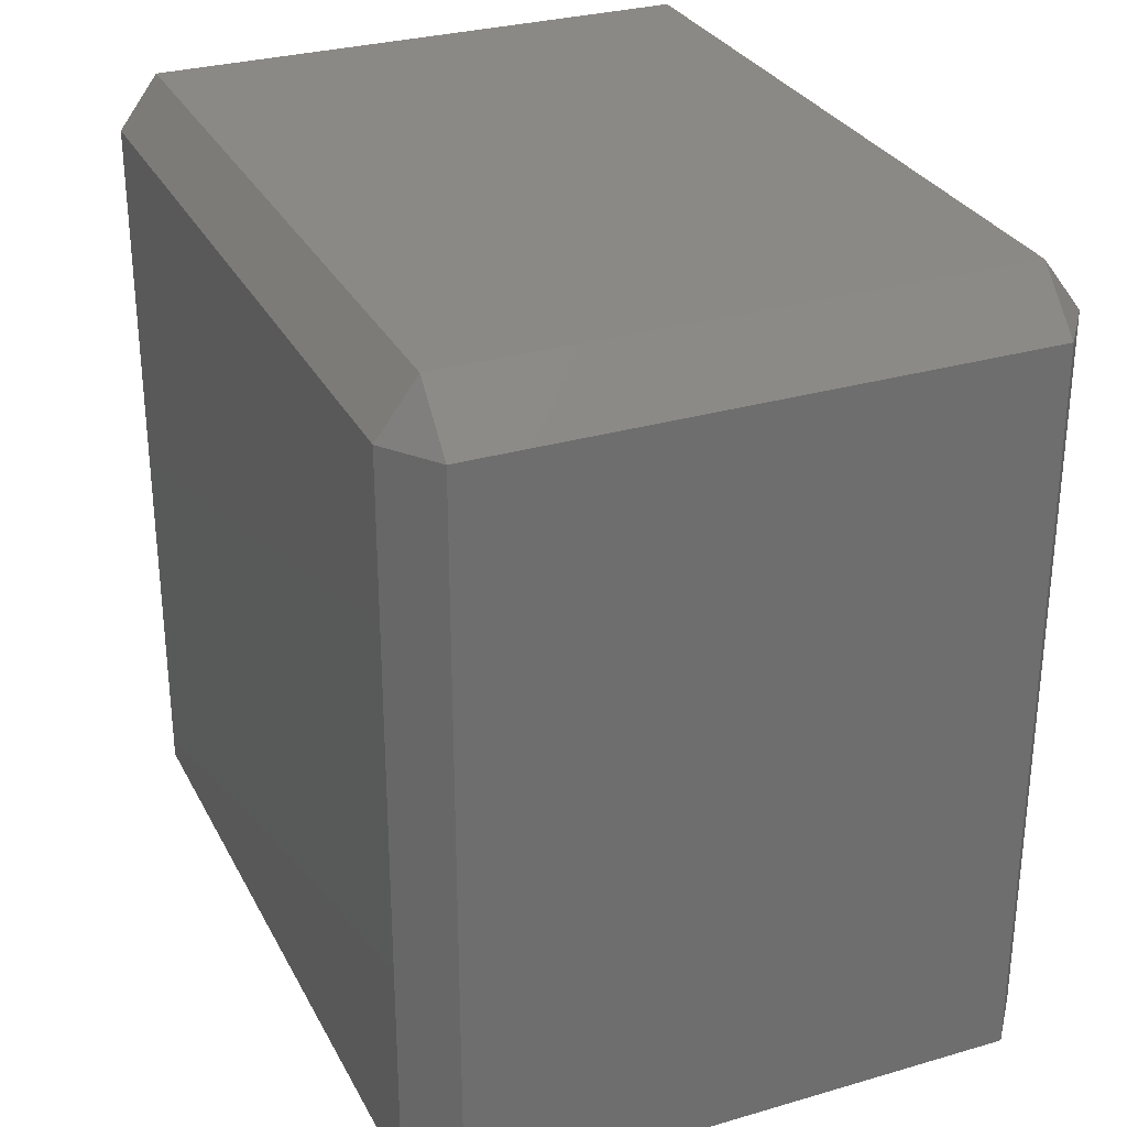
<metadata>
{"format":"stl","ext":"stl","renderer":"f3d","projection":"perspective","resolution":1024,"background":"white","views":[{"elev":29.7,"azim":-23.2,"up":"+Y"}]}
</metadata>
<code>
# stl→obj: 384 verts, 764 faces
v -0.035 -0.04667 -0.0534
v -0.035 -0.0534 -0.04667
v -0.04005 -0.04667 -0.04667
v -0.035 -0.03333 -0.0534
v -0.04005 -0.03333 -0.04667
v -0.035 -0.02 -0.0534
v -0.04005 -0.02 -0.04667
v -0.035 -0.006667 -0.0534
v -0.04005 -0.006667 -0.04667
v -0.035 0.006667 -0.0534
v -0.04005 0.006667 -0.04667
v -0.035 0.02 -0.0534
v -0.04005 0.02 -0.04667
v -0.035 0.03333 -0.0534
v -0.04005 0.03333 -0.04667
v -0.035 0.04667 -0.0534
v -0.04005 0.04667 -0.04667
v -0.035 0.0534 -0.04667
v -0.025 -0.04667 -0.0534
v -0.025 -0.0534 -0.04667
v -0.025 -0.03333 -0.0534
v -0.025 -0.02 -0.0534
v -0.025 -0.006667 -0.0534
v -0.025 0.006667 -0.0534
v -0.025 0.02 -0.0534
v -0.025 0.03333 -0.0534
v -0.025 0.04667 -0.0534
v -0.025 0.0534 -0.04667
v -0.015 -0.04667 -0.0534
v -0.015 -0.0534 -0.04667
v -0.015 -0.03333 -0.0534
v -0.015 -0.02 -0.0534
v -0.015 -0.006667 -0.0534
v -0.015 0.006667 -0.0534
v -0.015 0.02 -0.0534
v -0.015 0.03333 -0.0534
v -0.015 0.04667 -0.0534
v -0.015 0.0534 -0.04667
v -0.005 -0.04667 -0.0534
v -0.005 -0.0534 -0.04667
v -0.005 -0.03333 -0.0534
v -0.005 -0.02 -0.0534
v -0.005 -0.006667 -0.0534
v -0.005 0.006667 -0.0534
v -0.005 0.02 -0.0534
v -0.005 0.03333 -0.0534
v -0.005 0.04667 -0.0534
v -0.005 0.0534 -0.04667
v 0.005 -0.04667 -0.0534
v 0.005 -0.0534 -0.04667
v 0.005 -0.03333 -0.0534
v 0.005 -0.02 -0.0534
v 0.005 -0.006667 -0.0534
v 0.005 0.006667 -0.0534
v 0.005 0.02 -0.0534
v 0.005 0.03333 -0.0534
v 0.005 0.04667 -0.0534
v 0.005 0.0534 -0.04667
v 0.015 -0.04667 -0.0534
v 0.015 -0.0534 -0.04667
v 0.015 -0.03333 -0.0534
v 0.015 -0.02 -0.0534
v 0.015 -0.006667 -0.0534
v 0.015 0.006667 -0.0534
v 0.015 0.02 -0.0534
v 0.015 0.03333 -0.0534
v 0.015 0.04667 -0.0534
v 0.015 0.0534 -0.04667
v 0.025 -0.04667 -0.0534
v 0.025 -0.0534 -0.04667
v 0.025 -0.03333 -0.0534
v 0.025 -0.02 -0.0534
v 0.025 -0.006667 -0.0534
v 0.025 0.006667 -0.0534
v 0.025 0.02 -0.0534
v 0.025 0.03333 -0.0534
v 0.025 0.04667 -0.0534
v 0.025 0.0534 -0.04667
v 0.035 -0.04667 -0.0534
v 0.035 -0.0534 -0.04667
v 0.035 -0.03333 -0.0534
v 0.035 -0.02 -0.0534
v 0.035 -0.006667 -0.0534
v 0.035 0.006667 -0.0534
v 0.035 0.02 -0.0534
v 0.035 0.03333 -0.0534
v 0.035 0.04667 -0.0534
v 0.035 0.0534 -0.04667
v 0.04005 -0.04667 -0.04667
v 0.04005 -0.03333 -0.04667
v 0.04005 -0.02 -0.04667
v 0.04005 -0.006667 -0.04667
v 0.04005 0.006667 -0.04667
v 0.04005 0.02 -0.04667
v 0.04005 0.03333 -0.04667
v 0.04005 0.04667 -0.04667
v -0.035 -0.0534 -0.03333
v -0.04005 -0.04667 -0.03333
v -0.04005 -0.03333 -0.03333
v -0.04005 -0.02 -0.03333
v -0.04005 -0.006667 -0.03333
v -0.04005 0.006667 -0.03333
v -0.04005 0.02 -0.03333
v -0.04005 0.03333 -0.03333
v -0.04005 0.04667 -0.03333
v -0.035 0.0534 -0.03333
v -0.025 -0.0534 -0.03333
v -0.025 0.0534 -0.03333
v -0.015 -0.0534 -0.03333
v -0.015 0.0534 -0.03333
v -0.005 -0.0534 -0.03333
v -0.005 0.0534 -0.03333
v 0.005 -0.0534 -0.03333
v 0.005 0.0534 -0.03333
v 0.015 -0.0534 -0.03333
v 0.015 0.0534 -0.03333
v 0.025 -0.0534 -0.03333
v 0.025 0.0534 -0.03333
v 0.035 -0.0534 -0.03333
v 0.035 0.0534 -0.03333
v 0.04005 -0.04667 -0.03333
v 0.04005 -0.03333 -0.03333
v 0.04005 -0.02 -0.03333
v 0.04005 -0.006667 -0.03333
v 0.04005 0.006667 -0.03333
v 0.04005 0.02 -0.03333
v 0.04005 0.03333 -0.03333
v 0.04005 0.04667 -0.03333
v -0.035 -0.0534 -0.02
v -0.04005 -0.04667 -0.02
v -0.04005 -0.03333 -0.02
v -0.04005 -0.02 -0.02
v -0.04005 -0.006667 -0.02
v -0.04005 0.006667 -0.02
v -0.04005 0.02 -0.02
v -0.04005 0.03333 -0.02
v -0.04005 0.04667 -0.02
v -0.035 0.0534 -0.02
v -0.025 -0.0534 -0.02
v -0.025 0.0534 -0.02
v -0.015 -0.0534 -0.02
v -0.015 0.0534 -0.02
v -0.005 -0.0534 -0.02
v -0.005 0.0534 -0.02
v 0.005 -0.0534 -0.02
v 0.005 0.0534 -0.02
v 0.015 -0.0534 -0.02
v 0.015 0.0534 -0.02
v 0.025 -0.0534 -0.02
v 0.025 0.0534 -0.02
v 0.035 -0.0534 -0.02
v 0.035 0.0534 -0.02
v 0.04005 -0.04667 -0.02
v 0.04005 -0.03333 -0.02
v 0.04005 -0.02 -0.02
v 0.04005 -0.006667 -0.02
v 0.04005 0.006667 -0.02
v 0.04005 0.02 -0.02
v 0.04005 0.03333 -0.02
v 0.04005 0.04667 -0.02
v -0.035 -0.0534 -0.006667
v -0.04005 -0.04667 -0.006667
v -0.04005 -0.03333 -0.006667
v -0.04005 -0.02 -0.006667
v -0.04005 -0.006667 -0.006667
v -0.04005 0.006667 -0.006667
v -0.04005 0.02 -0.006667
v -0.04005 0.03333 -0.006667
v -0.04005 0.04667 -0.006667
v -0.035 0.0534 -0.006667
v -0.025 -0.0534 -0.006667
v -0.025 0.0534 -0.006667
v -0.015 -0.0534 -0.006667
v -0.015 0.0534 -0.006667
v -0.005 -0.0534 -0.006667
v -0.005 0.0534 -0.006667
v 0.005 -0.0534 -0.006667
v 0.005 0.0534 -0.006667
v 0.015 -0.0534 -0.006667
v 0.015 0.0534 -0.006667
v 0.025 -0.0534 -0.006667
v 0.025 0.0534 -0.006667
v 0.035 -0.0534 -0.006667
v 0.035 0.0534 -0.006667
v 0.04005 -0.04667 -0.006667
v 0.04005 -0.03333 -0.006667
v 0.04005 -0.02 -0.006667
v 0.04005 -0.006667 -0.006667
v 0.04005 0.006667 -0.006667
v 0.04005 0.02 -0.006667
v 0.04005 0.03333 -0.006667
v 0.04005 0.04667 -0.006667
v -0.035 -0.0534 0.006667
v -0.04005 -0.04667 0.006667
v -0.04005 -0.03333 0.006667
v -0.04005 -0.02 0.006667
v -0.04005 -0.006667 0.006667
v -0.04005 0.006667 0.006667
v -0.04005 0.02 0.006667
v -0.04005 0.03333 0.006667
v -0.04005 0.04667 0.006667
v -0.035 0.0534 0.006667
v -0.025 -0.0534 0.006667
v -0.025 0.0534 0.006667
v -0.015 -0.0534 0.006667
v -0.015 0.0534 0.006667
v -0.005 -0.0534 0.006667
v -0.005 0.0534 0.006667
v 0.005 -0.0534 0.006667
v 0.005 0.0534 0.006667
v 0.015 -0.0534 0.006667
v 0.015 0.0534 0.006667
v 0.025 -0.0534 0.006667
v 0.025 0.0534 0.006667
v 0.035 -0.0534 0.006667
v 0.035 0.0534 0.006667
v 0.04005 -0.04667 0.006667
v 0.04005 -0.03333 0.006667
v 0.04005 -0.02 0.006667
v 0.04005 -0.006667 0.006667
v 0.04005 0.006667 0.006667
v 0.04005 0.02 0.006667
v 0.04005 0.03333 0.006667
v 0.04005 0.04667 0.006667
v -0.035 -0.0534 0.02
v -0.04005 -0.04667 0.02
v -0.04005 -0.03333 0.02
v -0.04005 -0.02 0.02
v -0.04005 -0.006667 0.02
v -0.04005 0.006667 0.02
v -0.04005 0.02 0.02
v -0.04005 0.03333 0.02
v -0.04005 0.04667 0.02
v -0.035 0.0534 0.02
v -0.025 -0.0534 0.02
v -0.025 0.0534 0.02
v -0.015 -0.0534 0.02
v -0.015 0.0534 0.02
v -0.005 -0.0534 0.02
v -0.005 0.0534 0.02
v 0.005 -0.0534 0.02
v 0.005 0.0534 0.02
v 0.015 -0.0534 0.02
v 0.015 0.0534 0.02
v 0.025 -0.0534 0.02
v 0.025 0.0534 0.02
v 0.035 -0.0534 0.02
v 0.035 0.0534 0.02
v 0.04005 -0.04667 0.02
v 0.04005 -0.03333 0.02
v 0.04005 -0.02 0.02
v 0.04005 -0.006667 0.02
v 0.04005 0.006667 0.02
v 0.04005 0.02 0.02
v 0.04005 0.03333 0.02
v 0.04005 0.04667 0.02
v -0.035 -0.0534 0.03333
v -0.04005 -0.04667 0.03333
v -0.04005 -0.03333 0.03333
v -0.04005 -0.02 0.03333
v -0.04005 -0.006667 0.03333
v -0.04005 0.006667 0.03333
v -0.04005 0.02 0.03333
v -0.04005 0.03333 0.03333
v -0.04005 0.04667 0.03333
v -0.035 0.0534 0.03333
v -0.025 -0.0534 0.03333
v -0.025 0.0534 0.03333
v -0.015 -0.0534 0.03333
v -0.015 0.0534 0.03333
v -0.005 -0.0534 0.03333
v -0.005 0.0534 0.03333
v 0.005 -0.0534 0.03333
v 0.005 0.0534 0.03333
v 0.015 -0.0534 0.03333
v 0.015 0.0534 0.03333
v 0.025 -0.0534 0.03333
v 0.025 0.0534 0.03333
v 0.035 -0.0534 0.03333
v 0.035 0.0534 0.03333
v 0.04005 -0.04667 0.03333
v 0.04005 -0.03333 0.03333
v 0.04005 -0.02 0.03333
v 0.04005 -0.006667 0.03333
v 0.04005 0.006667 0.03333
v 0.04005 0.02 0.03333
v 0.04005 0.03333 0.03333
v 0.04005 0.04667 0.03333
v -0.035 -0.0534 0.04667
v -0.04005 -0.04667 0.04667
v -0.04005 -0.03333 0.04667
v -0.04005 -0.02 0.04667
v -0.04005 -0.006667 0.04667
v -0.04005 0.006667 0.04667
v -0.04005 0.02 0.04667
v -0.04005 0.03333 0.04667
v -0.04005 0.04667 0.04667
v -0.035 0.0534 0.04667
v -0.025 -0.0534 0.04667
v -0.025 0.0534 0.04667
v -0.015 -0.0534 0.04667
v -0.015 0.0534 0.04667
v -0.005 -0.0534 0.04667
v -0.005 0.0534 0.04667
v 0.005 -0.0534 0.04667
v 0.005 0.0534 0.04667
v 0.015 -0.0534 0.04667
v 0.015 0.0534 0.04667
v 0.025 -0.0534 0.04667
v 0.025 0.0534 0.04667
v 0.035 -0.0534 0.04667
v 0.035 0.0534 0.04667
v 0.04005 -0.04667 0.04667
v 0.04005 -0.03333 0.04667
v 0.04005 -0.02 0.04667
v 0.04005 -0.006667 0.04667
v 0.04005 0.006667 0.04667
v 0.04005 0.02 0.04667
v 0.04005 0.03333 0.04667
v 0.04005 0.04667 0.04667
v -0.035 -0.04667 0.0534
v -0.035 -0.03333 0.0534
v -0.035 -0.02 0.0534
v -0.035 -0.006667 0.0534
v -0.035 0.006667 0.0534
v -0.035 0.02 0.0534
v -0.035 0.03333 0.0534
v -0.035 0.04667 0.0534
v -0.025 -0.04667 0.0534
v -0.025 -0.03333 0.0534
v -0.025 -0.02 0.0534
v -0.025 -0.006667 0.0534
v -0.025 0.006667 0.0534
v -0.025 0.02 0.0534
v -0.025 0.03333 0.0534
v -0.025 0.04667 0.0534
v -0.015 -0.04667 0.0534
v -0.015 -0.03333 0.0534
v -0.015 -0.02 0.0534
v -0.015 -0.006667 0.0534
v -0.015 0.006667 0.0534
v -0.015 0.02 0.0534
v -0.015 0.03333 0.0534
v -0.015 0.04667 0.0534
v -0.005 -0.04667 0.0534
v -0.005 -0.03333 0.0534
v -0.005 -0.02 0.0534
v -0.005 -0.006667 0.0534
v -0.005 0.006667 0.0534
v -0.005 0.02 0.0534
v -0.005 0.03333 0.0534
v -0.005 0.04667 0.0534
v 0.005 -0.04667 0.0534
v 0.005 -0.03333 0.0534
v 0.005 -0.02 0.0534
v 0.005 -0.006667 0.0534
v 0.005 0.006667 0.0534
v 0.005 0.02 0.0534
v 0.005 0.03333 0.0534
v 0.005 0.04667 0.0534
v 0.015 -0.04667 0.0534
v 0.015 -0.03333 0.0534
v 0.015 -0.02 0.0534
v 0.015 -0.006667 0.0534
v 0.015 0.006667 0.0534
v 0.015 0.02 0.0534
v 0.015 0.03333 0.0534
v 0.015 0.04667 0.0534
v 0.025 -0.04667 0.0534
v 0.025 -0.03333 0.0534
v 0.025 -0.02 0.0534
v 0.025 -0.006667 0.0534
v 0.025 0.006667 0.0534
v 0.025 0.02 0.0534
v 0.025 0.03333 0.0534
v 0.025 0.04667 0.0534
v 0.035 -0.04667 0.0534
v 0.035 -0.03333 0.0534
v 0.035 -0.02 0.0534
v 0.035 -0.006667 0.0534
v 0.035 0.006667 0.0534
v 0.035 0.02 0.0534
v 0.035 0.03333 0.0534
v 0.035 0.04667 0.0534
f 1 2 3
f 1 3 4
f 4 3 5
f 4 5 6
f 6 5 7
f 6 7 8
f 8 7 9
f 8 9 10
f 10 9 11
f 10 11 12
f 12 11 13
f 12 13 14
f 14 13 15
f 14 15 16
f 16 15 17
f 16 17 18
f 1 19 2
f 2 19 20
f 1 4 19
f 19 4 21
f 4 6 21
f 21 6 22
f 6 8 22
f 22 8 23
f 8 10 23
f 23 10 24
f 10 12 24
f 24 12 25
f 12 14 25
f 25 14 26
f 14 16 26
f 26 16 27
f 16 18 27
f 27 18 28
f 19 29 20
f 20 29 30
f 19 21 29
f 29 21 31
f 21 22 31
f 31 22 32
f 22 23 32
f 32 23 33
f 23 24 33
f 33 24 34
f 24 25 34
f 34 25 35
f 25 26 35
f 35 26 36
f 26 27 36
f 36 27 37
f 27 28 37
f 37 28 38
f 29 39 30
f 30 39 40
f 29 31 39
f 39 31 41
f 31 32 41
f 41 32 42
f 32 33 42
f 42 33 43
f 33 34 43
f 43 34 44
f 34 35 44
f 44 35 45
f 35 36 45
f 45 36 46
f 36 37 46
f 46 37 47
f 37 38 47
f 47 38 48
f 39 49 40
f 40 49 50
f 39 41 49
f 49 41 51
f 41 42 51
f 51 42 52
f 42 43 52
f 52 43 53
f 43 44 53
f 53 44 54
f 44 45 54
f 54 45 55
f 45 46 55
f 55 46 56
f 46 47 56
f 56 47 57
f 47 48 57
f 57 48 58
f 49 59 50
f 50 59 60
f 49 51 59
f 59 51 61
f 51 52 61
f 61 52 62
f 52 53 62
f 62 53 63
f 53 54 63
f 63 54 64
f 54 55 64
f 64 55 65
f 55 56 65
f 65 56 66
f 56 57 66
f 66 57 67
f 57 58 67
f 67 58 68
f 59 69 60
f 60 69 70
f 59 61 69
f 69 61 71
f 61 62 71
f 71 62 72
f 62 63 72
f 72 63 73
f 63 64 73
f 73 64 74
f 64 65 74
f 74 65 75
f 65 66 75
f 75 66 76
f 66 67 76
f 76 67 77
f 67 68 77
f 77 68 78
f 69 79 70
f 70 79 80
f 69 71 79
f 79 71 81
f 71 72 81
f 81 72 82
f 72 73 82
f 82 73 83
f 73 74 83
f 83 74 84
f 74 75 84
f 84 75 85
f 75 76 85
f 85 76 86
f 76 77 86
f 86 77 87
f 77 78 87
f 87 78 88
f 79 89 80
f 79 81 89
f 89 81 90
f 81 82 90
f 90 82 91
f 82 83 91
f 91 83 92
f 83 84 92
f 92 84 93
f 84 85 93
f 93 85 94
f 85 86 94
f 94 86 95
f 86 87 95
f 95 87 96
f 87 88 96
f 2 97 3
f 3 97 98
f 3 98 5
f 5 98 99
f 5 99 7
f 7 99 100
f 7 100 9
f 9 100 101
f 9 101 11
f 11 101 102
f 11 102 13
f 13 102 103
f 13 103 15
f 15 103 104
f 15 104 17
f 17 104 105
f 17 105 18
f 18 105 106
f 20 107 2
f 2 107 97
f 28 18 108
f 108 18 106
f 30 109 20
f 20 109 107
f 38 28 110
f 110 28 108
f 40 111 30
f 30 111 109
f 48 38 112
f 112 38 110
f 50 113 40
f 40 113 111
f 58 48 114
f 114 48 112
f 60 115 50
f 50 115 113
f 68 58 116
f 116 58 114
f 70 117 60
f 60 117 115
f 78 68 118
f 118 68 116
f 80 119 70
f 70 119 117
f 88 78 120
f 120 78 118
f 80 89 119
f 119 89 121
f 89 90 121
f 121 90 122
f 90 91 122
f 122 91 123
f 91 92 123
f 123 92 124
f 92 93 124
f 124 93 125
f 93 94 125
f 125 94 126
f 94 95 126
f 126 95 127
f 95 96 127
f 127 96 128
f 96 88 128
f 128 88 120
f 97 129 98
f 98 129 130
f 98 130 99
f 99 130 131
f 99 131 100
f 100 131 132
f 100 132 101
f 101 132 133
f 101 133 102
f 102 133 134
f 102 134 103
f 103 134 135
f 103 135 104
f 104 135 136
f 104 136 105
f 105 136 137
f 105 137 106
f 106 137 138
f 107 139 97
f 97 139 129
f 108 106 140
f 140 106 138
f 109 141 107
f 107 141 139
f 110 108 142
f 142 108 140
f 111 143 109
f 109 143 141
f 112 110 144
f 144 110 142
f 113 145 111
f 111 145 143
f 114 112 146
f 146 112 144
f 115 147 113
f 113 147 145
f 116 114 148
f 148 114 146
f 117 149 115
f 115 149 147
f 118 116 150
f 150 116 148
f 119 151 117
f 117 151 149
f 120 118 152
f 152 118 150
f 119 121 151
f 151 121 153
f 121 122 153
f 153 122 154
f 122 123 154
f 154 123 155
f 123 124 155
f 155 124 156
f 124 125 156
f 156 125 157
f 125 126 157
f 157 126 158
f 126 127 158
f 158 127 159
f 127 128 159
f 159 128 160
f 128 120 160
f 160 120 152
f 129 161 130
f 130 161 162
f 130 162 131
f 131 162 163
f 131 163 132
f 132 163 164
f 132 164 133
f 133 164 165
f 133 165 134
f 134 165 166
f 134 166 135
f 135 166 167
f 135 167 136
f 136 167 168
f 136 168 137
f 137 168 169
f 137 169 138
f 138 169 170
f 139 171 129
f 129 171 161
f 140 138 172
f 172 138 170
f 141 173 139
f 139 173 171
f 142 140 174
f 174 140 172
f 143 175 141
f 141 175 173
f 144 142 176
f 176 142 174
f 145 177 143
f 143 177 175
f 146 144 178
f 178 144 176
f 147 179 145
f 145 179 177
f 148 146 180
f 180 146 178
f 149 181 147
f 147 181 179
f 150 148 182
f 182 148 180
f 151 183 149
f 149 183 181
f 152 150 184
f 184 150 182
f 151 153 183
f 183 153 185
f 153 154 185
f 185 154 186
f 154 155 186
f 186 155 187
f 155 156 187
f 187 156 188
f 156 157 188
f 188 157 189
f 157 158 189
f 189 158 190
f 158 159 190
f 190 159 191
f 159 160 191
f 191 160 192
f 160 152 192
f 192 152 184
f 161 193 162
f 162 193 194
f 162 194 163
f 163 194 195
f 163 195 164
f 164 195 196
f 164 196 165
f 165 196 197
f 165 197 166
f 166 197 198
f 166 198 167
f 167 198 199
f 167 199 168
f 168 199 200
f 168 200 169
f 169 200 201
f 169 201 170
f 170 201 202
f 171 203 161
f 161 203 193
f 172 170 204
f 204 170 202
f 173 205 171
f 171 205 203
f 174 172 206
f 206 172 204
f 175 207 173
f 173 207 205
f 176 174 208
f 208 174 206
f 177 209 175
f 175 209 207
f 178 176 210
f 210 176 208
f 179 211 177
f 177 211 209
f 180 178 212
f 212 178 210
f 181 213 179
f 179 213 211
f 182 180 214
f 214 180 212
f 183 215 181
f 181 215 213
f 184 182 216
f 216 182 214
f 183 185 215
f 215 185 217
f 185 186 217
f 217 186 218
f 186 187 218
f 218 187 219
f 187 188 219
f 219 188 220
f 188 189 220
f 220 189 221
f 189 190 221
f 221 190 222
f 190 191 222
f 222 191 223
f 191 192 223
f 223 192 224
f 192 184 224
f 224 184 216
f 193 225 194
f 194 225 226
f 194 226 195
f 195 226 227
f 195 227 196
f 196 227 228
f 196 228 197
f 197 228 229
f 197 229 198
f 198 229 230
f 198 230 199
f 199 230 231
f 199 231 200
f 200 231 232
f 200 232 201
f 201 232 233
f 201 233 202
f 202 233 234
f 203 235 193
f 193 235 225
f 204 202 236
f 236 202 234
f 205 237 203
f 203 237 235
f 206 204 238
f 238 204 236
f 207 239 205
f 205 239 237
f 208 206 240
f 240 206 238
f 209 241 207
f 207 241 239
f 210 208 242
f 242 208 240
f 211 243 209
f 209 243 241
f 212 210 244
f 244 210 242
f 213 245 211
f 211 245 243
f 214 212 246
f 246 212 244
f 215 247 213
f 213 247 245
f 216 214 248
f 248 214 246
f 215 217 247
f 247 217 249
f 217 218 249
f 249 218 250
f 218 219 250
f 250 219 251
f 219 220 251
f 251 220 252
f 220 221 252
f 252 221 253
f 221 222 253
f 253 222 254
f 222 223 254
f 254 223 255
f 223 224 255
f 255 224 256
f 224 216 256
f 256 216 248
f 225 257 226
f 226 257 258
f 226 258 227
f 227 258 259
f 227 259 228
f 228 259 260
f 228 260 229
f 229 260 261
f 229 261 230
f 230 261 262
f 230 262 231
f 231 262 263
f 231 263 232
f 232 263 264
f 232 264 233
f 233 264 265
f 233 265 234
f 234 265 266
f 235 267 225
f 225 267 257
f 236 234 268
f 268 234 266
f 237 269 235
f 235 269 267
f 238 236 270
f 270 236 268
f 239 271 237
f 237 271 269
f 240 238 272
f 272 238 270
f 241 273 239
f 239 273 271
f 242 240 274
f 274 240 272
f 243 275 241
f 241 275 273
f 244 242 276
f 276 242 274
f 245 277 243
f 243 277 275
f 246 244 278
f 278 244 276
f 247 279 245
f 245 279 277
f 248 246 280
f 280 246 278
f 247 249 279
f 279 249 281
f 249 250 281
f 281 250 282
f 250 251 282
f 282 251 283
f 251 252 283
f 283 252 284
f 252 253 284
f 284 253 285
f 253 254 285
f 285 254 286
f 254 255 286
f 286 255 287
f 255 256 287
f 287 256 288
f 256 248 288
f 288 248 280
f 257 289 258
f 258 289 290
f 258 290 259
f 259 290 291
f 259 291 260
f 260 291 292
f 260 292 261
f 261 292 293
f 261 293 262
f 262 293 294
f 262 294 263
f 263 294 295
f 263 295 264
f 264 295 296
f 264 296 265
f 265 296 297
f 265 297 266
f 266 297 298
f 267 299 257
f 257 299 289
f 268 266 300
f 300 266 298
f 269 301 267
f 267 301 299
f 270 268 302
f 302 268 300
f 271 303 269
f 269 303 301
f 272 270 304
f 304 270 302
f 273 305 271
f 271 305 303
f 274 272 306
f 306 272 304
f 275 307 273
f 273 307 305
f 276 274 308
f 308 274 306
f 277 309 275
f 275 309 307
f 278 276 310
f 310 276 308
f 279 311 277
f 277 311 309
f 280 278 312
f 312 278 310
f 279 281 311
f 311 281 313
f 281 282 313
f 313 282 314
f 282 283 314
f 314 283 315
f 283 284 315
f 315 284 316
f 284 285 316
f 316 285 317
f 285 286 317
f 317 286 318
f 286 287 318
f 318 287 319
f 287 288 319
f 319 288 320
f 288 280 320
f 320 280 312
f 289 321 290
f 290 321 291
f 291 321 322
f 291 322 292
f 292 322 323
f 292 323 293
f 293 323 324
f 293 324 294
f 294 324 325
f 294 325 295
f 295 325 326
f 295 326 296
f 296 326 327
f 296 327 297
f 297 327 328
f 297 328 298
f 299 329 289
f 289 329 321
f 321 329 322
f 322 329 330
f 322 330 323
f 323 330 331
f 323 331 324
f 324 331 332
f 324 332 325
f 325 332 333
f 325 333 326
f 326 333 334
f 326 334 327
f 327 334 335
f 327 335 328
f 328 335 336
f 300 298 336
f 336 298 328
f 301 337 299
f 299 337 329
f 329 337 330
f 330 337 338
f 330 338 331
f 331 338 339
f 331 339 332
f 332 339 340
f 332 340 333
f 333 340 341
f 333 341 334
f 334 341 342
f 334 342 335
f 335 342 343
f 335 343 336
f 336 343 344
f 302 300 344
f 344 300 336
f 303 345 301
f 301 345 337
f 337 345 338
f 338 345 346
f 338 346 339
f 339 346 347
f 339 347 340
f 340 347 348
f 340 348 341
f 341 348 349
f 341 349 342
f 342 349 350
f 342 350 343
f 343 350 351
f 343 351 344
f 344 351 352
f 304 302 352
f 352 302 344
f 305 353 303
f 303 353 345
f 345 353 346
f 346 353 354
f 346 354 347
f 347 354 355
f 347 355 348
f 348 355 356
f 348 356 349
f 349 356 357
f 349 357 350
f 350 357 358
f 350 358 351
f 351 358 359
f 351 359 352
f 352 359 360
f 306 304 360
f 360 304 352
f 307 361 305
f 305 361 353
f 353 361 354
f 354 361 362
f 354 362 355
f 355 362 363
f 355 363 356
f 356 363 364
f 356 364 357
f 357 364 365
f 357 365 358
f 358 365 366
f 358 366 359
f 359 366 367
f 359 367 360
f 360 367 368
f 308 306 368
f 368 306 360
f 309 369 307
f 307 369 361
f 361 369 362
f 362 369 370
f 362 370 363
f 363 370 371
f 363 371 364
f 364 371 372
f 364 372 365
f 365 372 373
f 365 373 366
f 366 373 374
f 366 374 367
f 367 374 375
f 367 375 368
f 368 375 376
f 310 308 376
f 376 308 368
f 311 377 309
f 309 377 369
f 369 377 370
f 370 377 378
f 370 378 371
f 371 378 379
f 371 379 372
f 372 379 380
f 372 380 373
f 373 380 381
f 373 381 374
f 374 381 382
f 374 382 375
f 375 382 383
f 375 383 376
f 376 383 384
f 312 310 384
f 384 310 376
f 311 313 377
f 313 314 377
f 377 314 378
f 314 315 378
f 378 315 379
f 315 316 379
f 379 316 380
f 316 317 380
f 380 317 381
f 317 318 381
f 381 318 382
f 318 319 382
f 382 319 383
f 319 320 383
f 383 320 384
f 320 312 384

</code>
